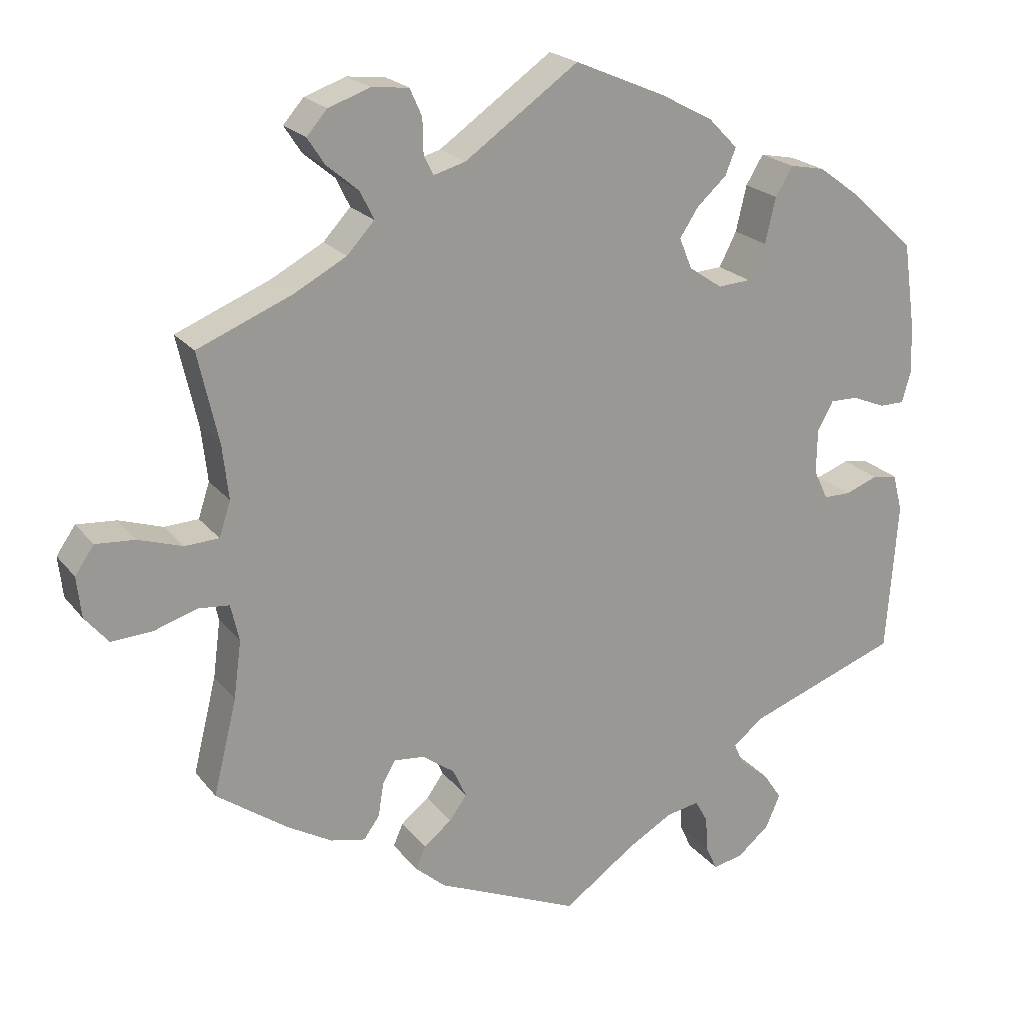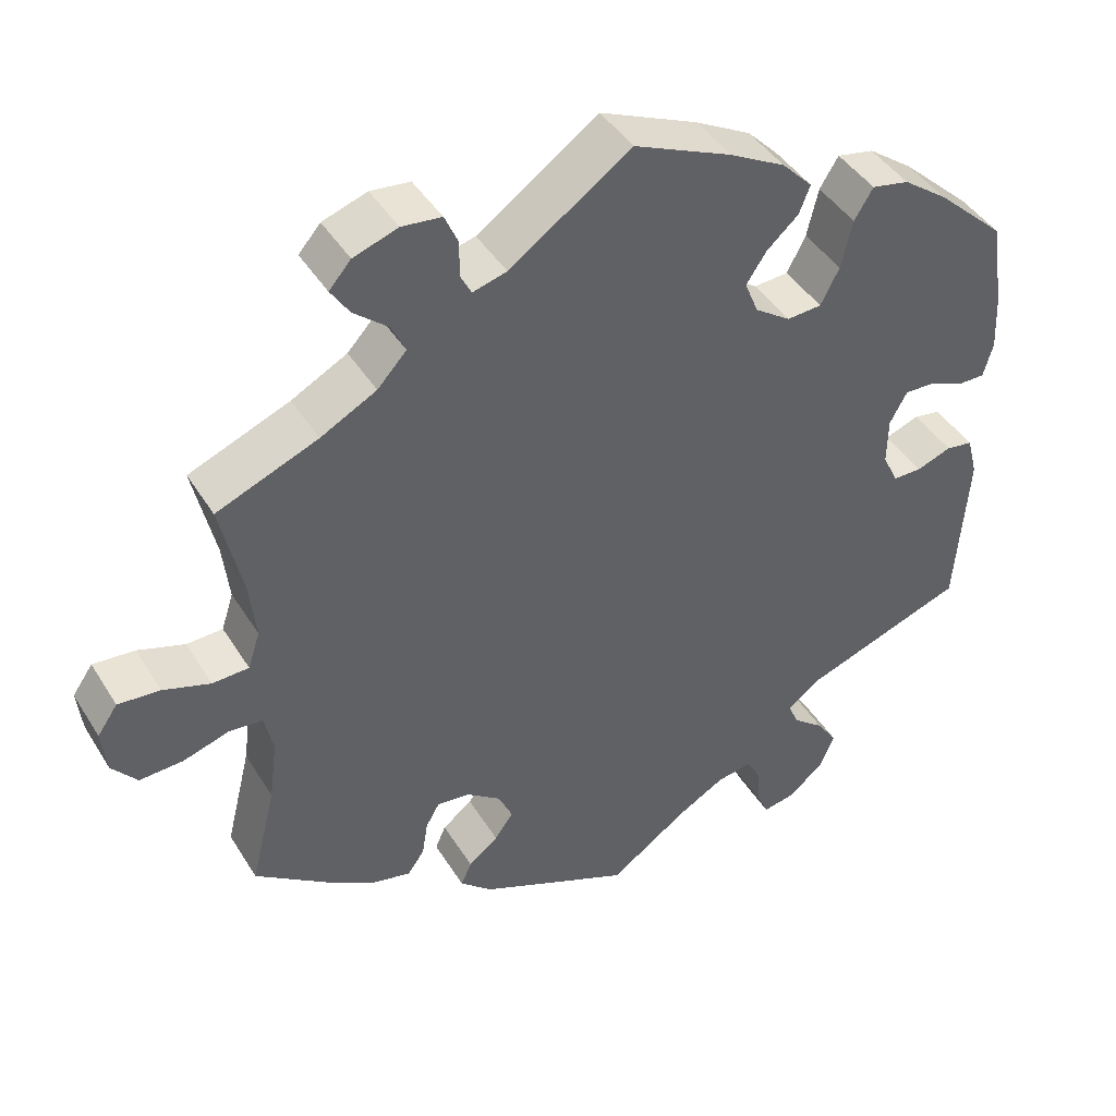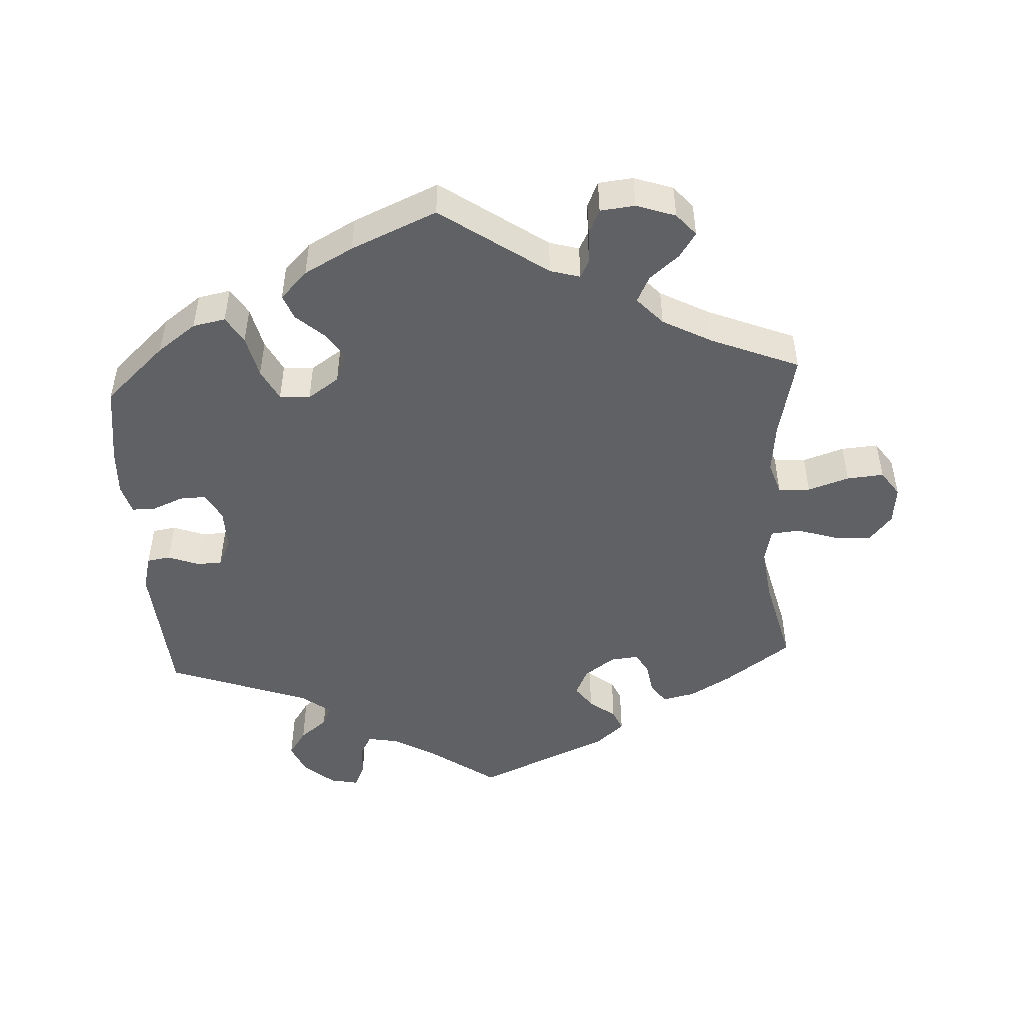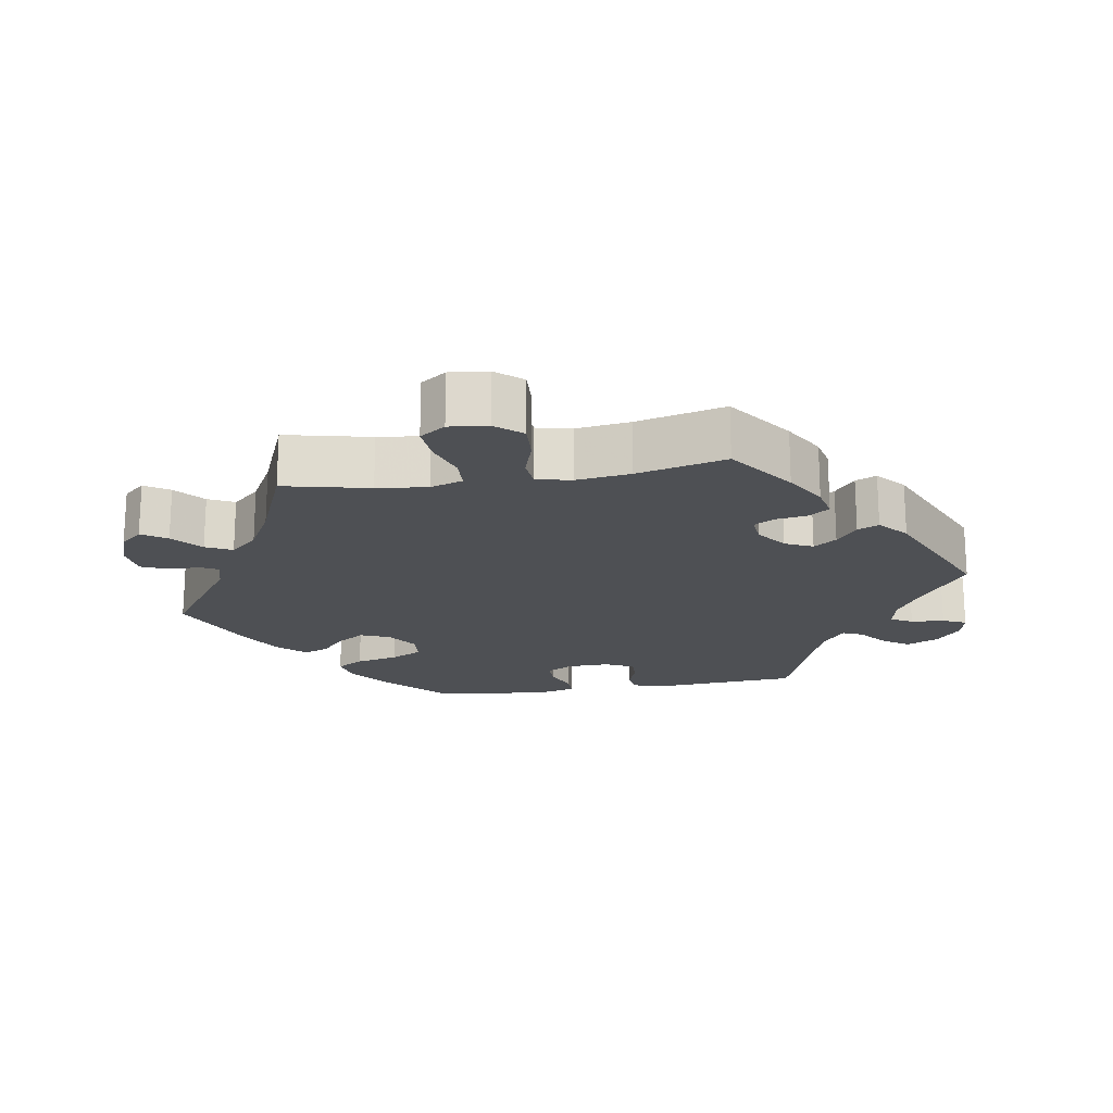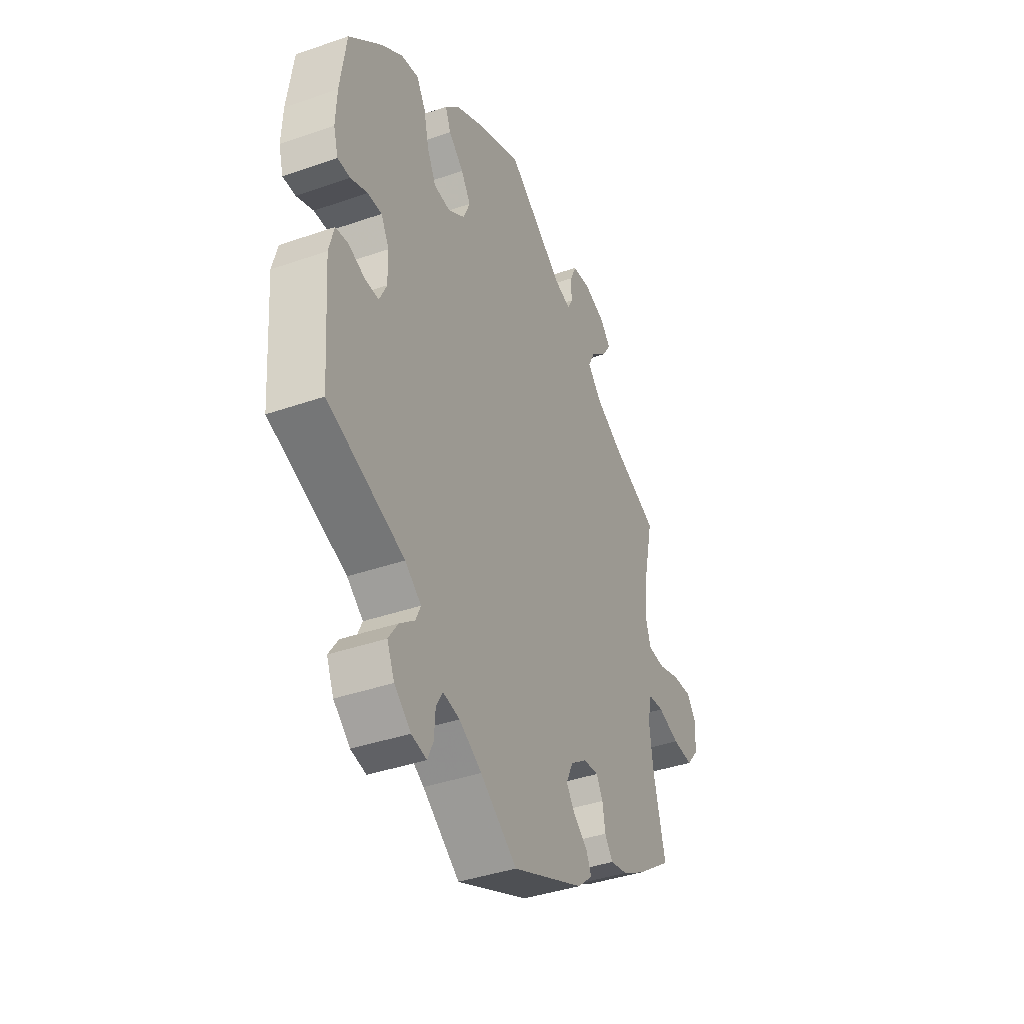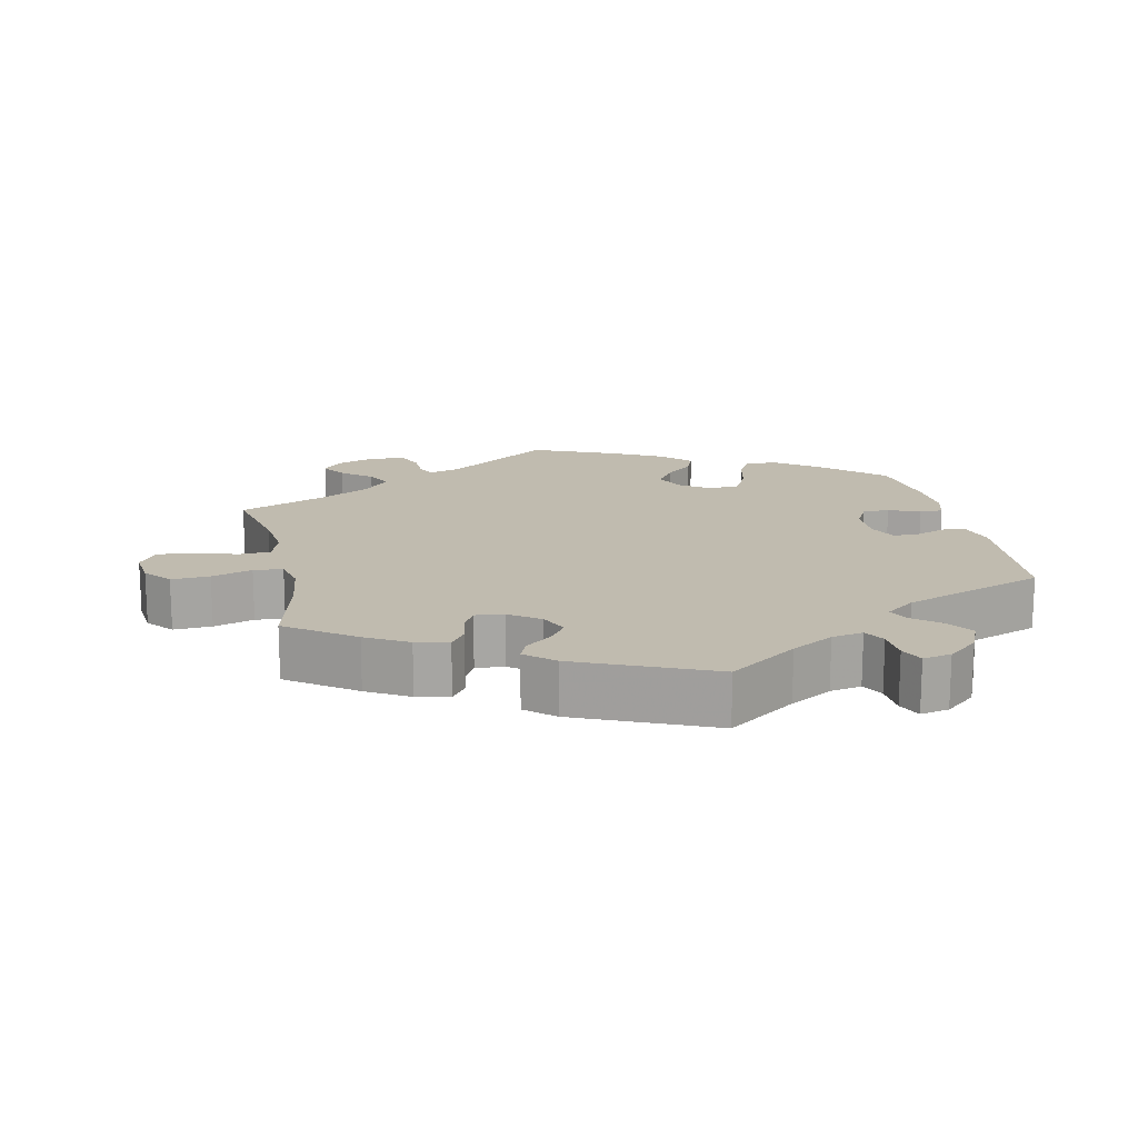
<metadata>
{"format":"obj","ext":"obj","renderer":"f3d","projection":"perspective","resolution":1024,"background":"white","views":[{"elev":21.3,"azim":152.7,"up":"+Z"},{"elev":43.1,"azim":150.5,"up":"+Z"},{"elev":-48.7,"azim":3.3,"up":"+Y"},{"elev":-18.9,"azim":99.3,"up":"+Y"},{"elev":-39.6,"azim":-66.6,"up":"+Z"},{"elev":16.2,"azim":167.8,"up":"+Y"}]}
</metadata>
<code>
v 0.15 0.07 0.473
v 0.192 0.07 0.461
v 0.205 0.07 0.486
v 0.206 0.07 0.532
v 0.222 0.07 0.568
v 0.271 0.07 0.573
v 0.326 0.07 0.554
v 0.353 0.07 0.523
v 0.33 0.07 0.488
v 0.288 0.07 0.453
v 0.27 0.07 0.416
v 0.306 0.07 0.377
v 0.375 0.07 0.34
v 0.5 0.07 0.289
v 0.473 0.07 0.169
v 0.465 0.07 0.098
v 0.48 0.07 0.052
v 0.525 0.07 0.05
v 0.583 0.07 0.069
v 0.635 0.07 0.073
v 0.66 0.07 0.037
v 0.654 0.07 -0.017
v 0.623 0.07 -0.054
v 0.569 0.07 -0.051
v 0.512 0.07 -0.033
v 0.471 0.07 -0.037
v 0.46 0.07 -0.086
v 0.47 0.07 -0.162
v 0.501 0.07 -0.288
v 0.407 0.07 -0.355
v 0.348 0.07 -0.389
v 0.302 0.07 -0.399
v 0.281 0.07 -0.37
v 0.274 0.07 -0.326
v 0.257 0.07 -0.296
v 0.217 0.07 -0.3
v 0.174 0.07 -0.331
v 0.156 0.07 -0.37
v 0.179 0.07 -0.402
v 0.216 0.07 -0.431
v 0.229 0.07 -0.461
v 0.189 0.07 -0.496
v 0 0.07 -0.578
v -0.096 0.07 -0.51
v -0.155 0.07 -0.476
v -0.199 0.07 -0.468
v -0.216 0.07 -0.498
v -0.219 0.07 -0.545
v -0.234 0.07 -0.578
v -0.274 0.07 -0.57
v -0.317 0.07 -0.534
v -0.336 0.07 -0.49
v -0.311 0.07 -0.453
v -0.272 0.07 -0.422
v -0.259 0.07 -0.393
v -0.301 0.07 -0.361
v -0.501 0.07 -0.289
v -0.516 0.07 -0.088
v -0.503 0.07 -0.038
v -0.47 0.07 -0.033
v -0.427 0.07 -0.049
v -0.391 0.07 -0.049
v -0.372 0.07 -0.009
v -0.373 0.07 0.049
v -0.394 0.07 0.088
v -0.431 0.07 0.087
v -0.475 0.07 0.069
v -0.508 0.07 0.069
v -0.52 0.07 0.111
v -0.517 0.07 0.177
v -0.501 0.07 0.289
v -0.415 0.07 0.368
v -0.36 0.07 0.408
v -0.314 0.07 0.417
v -0.291 0.07 0.379
v -0.277 0.07 0.319
v -0.254 0.07 0.274
v -0.211 0.07 0.271
v -0.167 0.07 0.301
v -0.15 0.07 0.342
v -0.175 0.07 0.38
v -0.214 0.07 0.415
v -0.228 0.07 0.45
v -0.19 0.07 0.489
v -0.121 0.07 0.526
v 0 0.07 0.578
v 0.15 0 0.473
v 0.192 0 0.461
v 0.205 0 0.486
v 0.206 0 0.532
v 0.222 0 0.568
v 0.271 0 0.573
v 0.326 0 0.554
v 0.353 0 0.523
v 0.33 0 0.488
v 0.288 0 0.453
v 0.27 0 0.416
v 0.306 0 0.377
v 0.375 0 0.34
v 0.5 0 0.289
v 0.473 0 0.169
v 0.465 0 0.098
v 0.48 0 0.052
v 0.525 0 0.05
v 0.583 0 0.069
v 0.635 0 0.073
v 0.66 0 0.037
v 0.654 0 -0.017
v 0.623 0 -0.054
v 0.569 0 -0.051
v 0.512 0 -0.033
v 0.471 0 -0.037
v 0.46 0 -0.086
v 0.47 0 -0.162
v 0.501 0 -0.288
v 0.407 0 -0.355
v 0.348 0 -0.389
v 0.302 0 -0.399
v 0.281 0 -0.37
v 0.274 0 -0.326
v 0.257 0 -0.296
v 0.217 0 -0.3
v 0.174 0 -0.331
v 0.156 0 -0.37
v 0.179 0 -0.402
v 0.216 0 -0.431
v 0.229 0 -0.461
v 0.189 0 -0.496
v 0 0 -0.578
v -0.096 0 -0.51
v -0.155 0 -0.476
v -0.199 0 -0.468
v -0.216 0 -0.498
v -0.219 0 -0.545
v -0.234 0 -0.578
v -0.274 0 -0.57
v -0.317 0 -0.534
v -0.336 0 -0.49
v -0.311 0 -0.453
v -0.272 0 -0.422
v -0.259 0 -0.393
v -0.301 0 -0.361
v -0.501 0 -0.289
v -0.516 0 -0.088
v -0.503 0 -0.038
v -0.47 0 -0.033
v -0.427 0 -0.049
v -0.391 0 -0.049
v -0.372 0 -0.009
v -0.373 0 0.049
v -0.394 0 0.088
v -0.431 0 0.087
v -0.475 0 0.069
v -0.508 0 0.069
v -0.52 0 0.111
v -0.517 0 0.177
v -0.501 0 0.289
v -0.415 0 0.368
v -0.36 0 0.408
v -0.314 0 0.417
v -0.291 0 0.379
v -0.277 0 0.319
v -0.254 0 0.274
v -0.211 0 0.271
v -0.167 0 0.301
v -0.15 0 0.342
v -0.175 0 0.38
v -0.214 0 0.415
v -0.228 0 0.45
v -0.19 0 0.489
v -0.121 0 0.526
v 0 0 0.578
f 85 86 1
f 84 85 1 2
f 81 82 83 84
f 80 81 84 2
f 79 80 2
f 78 79 2
f 73 74 75 76
f 73 76 77
f 72 73 77
f 71 72 77
f 70 71 77 78
f 66 67 68 69
f 65 66 69 70
f 58 59 60 61
f 56 57 58 61
f 55 56 61 62
f 51 52 53 54
f 51 54 55
f 50 51 55
f 47 48 49 50
f 46 47 50 55
f 45 46 55 62
f 41 42 43 44
f 39 40 41 44
f 38 39 44 45
f 37 38 45 62
f 31 32 33 34
f 31 34 35
f 28 29 30 31
f 27 28 31 35
f 26 27 35 36
f 22 23 24 25
f 22 25 26
f 21 22 26
f 18 19 20 21
f 17 18 21 26
f 16 17 26 36
f 13 14 15
f 12 13 15 16
f 11 12 16 36
f 7 8 9 10
f 7 10 11
f 6 7 11
f 3 4 5 6
f 2 3 6 11
f 78 2 11 36
f 65 70 78 36
f 36 37 62 63
f 36 63 64
f 36 64 65
f 87 172 171
f 88 87 171 170
f 170 169 168 167
f 88 170 167 166
f 88 166 165
f 88 165 164
f 162 161 160 159
f 163 162 159
f 163 159 158
f 163 158 157
f 164 163 157 156
f 155 154 153 152
f 156 155 152 151
f 147 146 145 144
f 147 144 143 142
f 148 147 142 141
f 140 139 138 137
f 141 140 137
f 141 137 136
f 136 135 134 133
f 141 136 133 132
f 148 141 132 131
f 130 129 128 127
f 130 127 126 125
f 131 130 125 124
f 148 131 124 123
f 120 119 118 117
f 121 120 117
f 117 116 115 114
f 121 117 114 113
f 122 121 113 112
f 111 110 109 108
f 112 111 108
f 112 108 107
f 107 106 105 104
f 112 107 104 103
f 122 112 103 102
f 101 100 99
f 102 101 99 98
f 122 102 98 97
f 96 95 94 93
f 97 96 93
f 97 93 92
f 92 91 90 89
f 97 92 89 88
f 122 97 88 164
f 122 164 156 151
f 149 148 123 122
f 150 149 122
f 151 150 122
f 1 87 88 2
f 2 88 89 3
f 3 89 90 4
f 4 90 91 5
f 5 91 92 6
f 6 92 93 7
f 7 93 94 8
f 8 94 95 9
f 9 95 96 10
f 10 96 97 11
f 11 97 98 12
f 12 98 99 13
f 13 99 100 14
f 14 100 101 15
f 15 101 102 16
f 16 102 103 17
f 17 103 104 18
f 18 104 105 19
f 19 105 106 20
f 20 106 107 21
f 21 107 108 22
f 22 108 109 23
f 23 109 110 24
f 24 110 111 25
f 25 111 112 26
f 26 112 113 27
f 27 113 114 28
f 28 114 115 29
f 29 115 116 30
f 30 116 117 31
f 31 117 118 32
f 32 118 119 33
f 33 119 120 34
f 34 120 121 35
f 35 121 122 36
f 36 122 123 37
f 37 123 124 38
f 38 124 125 39
f 39 125 126 40
f 40 126 127 41
f 41 127 128 42
f 42 128 129 43
f 43 129 130 44
f 44 130 131 45
f 45 131 132 46
f 46 132 133 47
f 47 133 134 48
f 48 134 135 49
f 49 135 136 50
f 50 136 137 51
f 51 137 138 52
f 52 138 139 53
f 53 139 140 54
f 54 140 141 55
f 55 141 142 56
f 56 142 143 57
f 57 143 144 58
f 58 144 145 59
f 59 145 146 60
f 60 146 147 61
f 61 147 148 62
f 62 148 149 63
f 63 149 150 64
f 64 150 151 65
f 65 151 152 66
f 66 152 153 67
f 67 153 154 68
f 68 154 155 69
f 69 155 156 70
f 70 156 157 71
f 71 157 158 72
f 72 158 159 73
f 73 159 160 74
f 74 160 161 75
f 75 161 162 76
f 76 162 163 77
f 77 163 164 78
f 78 164 165 79
f 79 165 166 80
f 80 166 167 81
f 81 167 168 82
f 82 168 169 83
f 83 169 170 84
f 84 170 171 85
f 85 171 172 86
f 86 172 87 1

</code>
